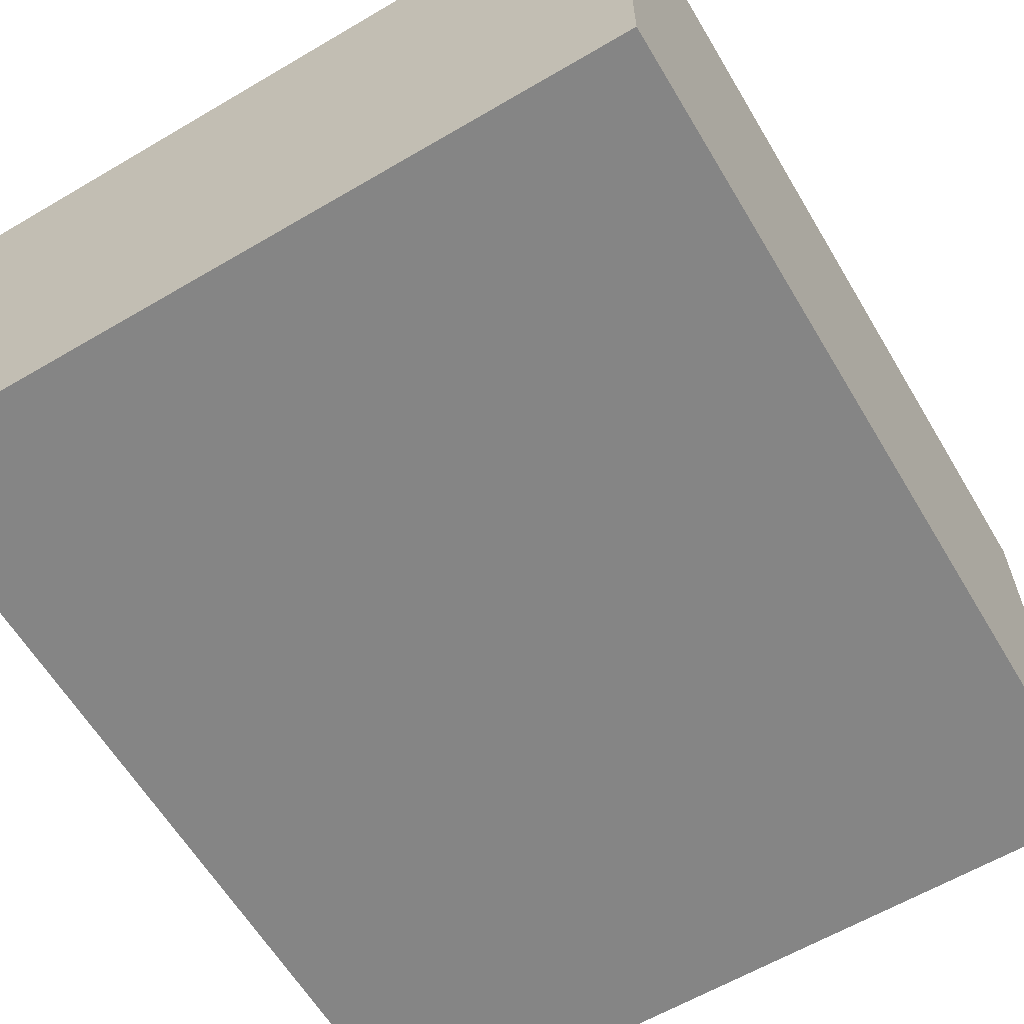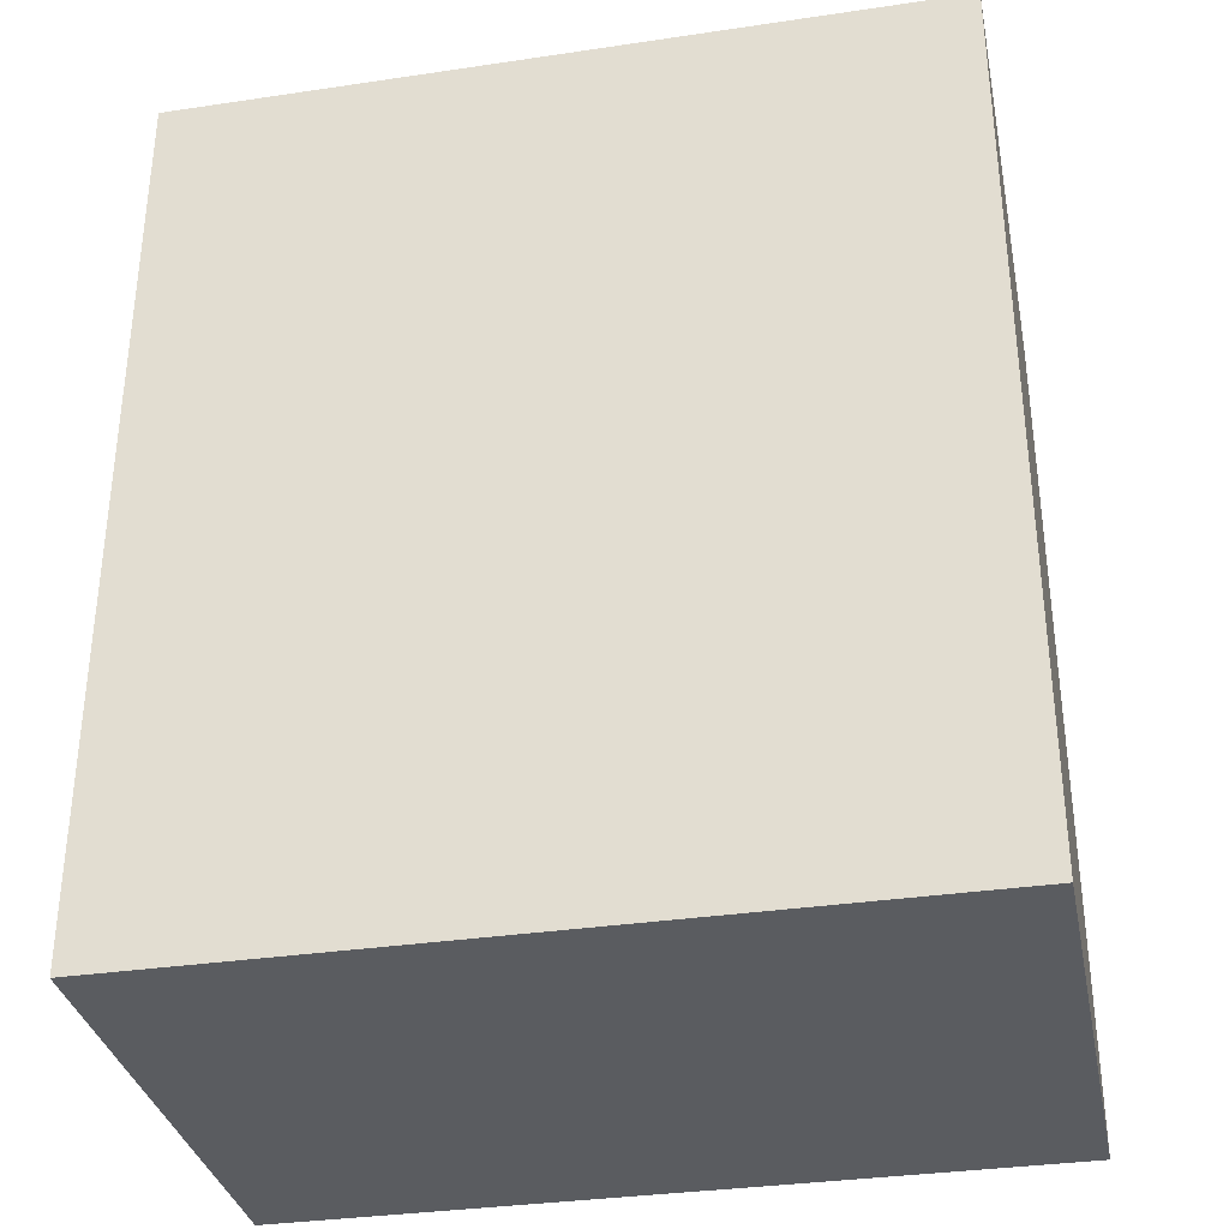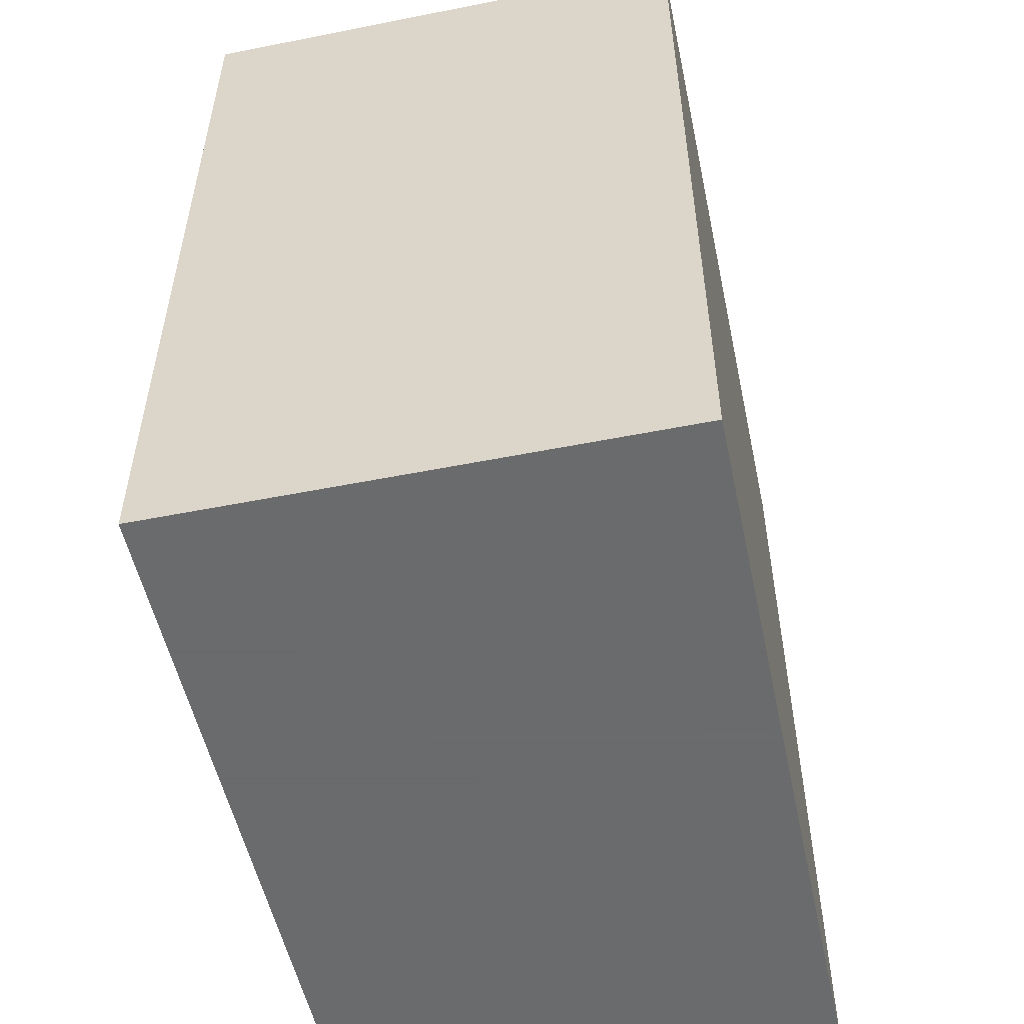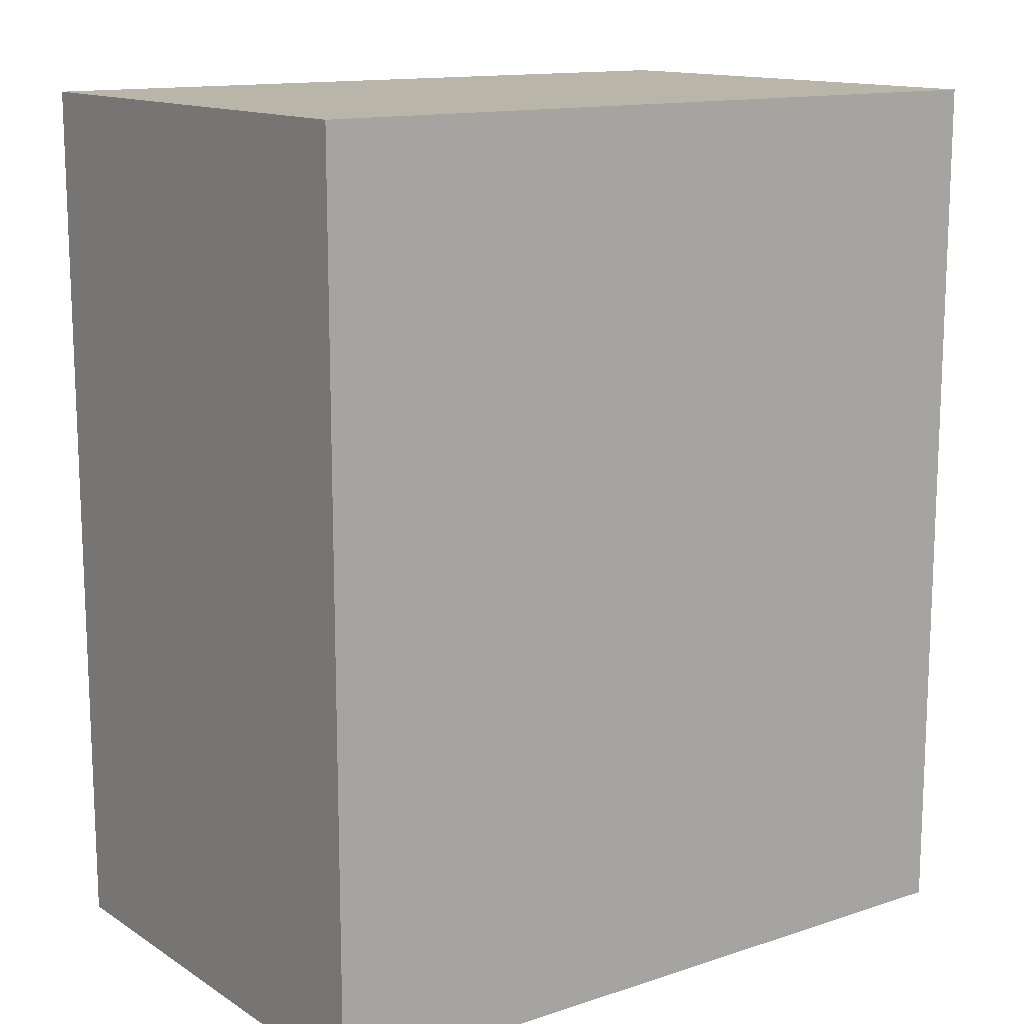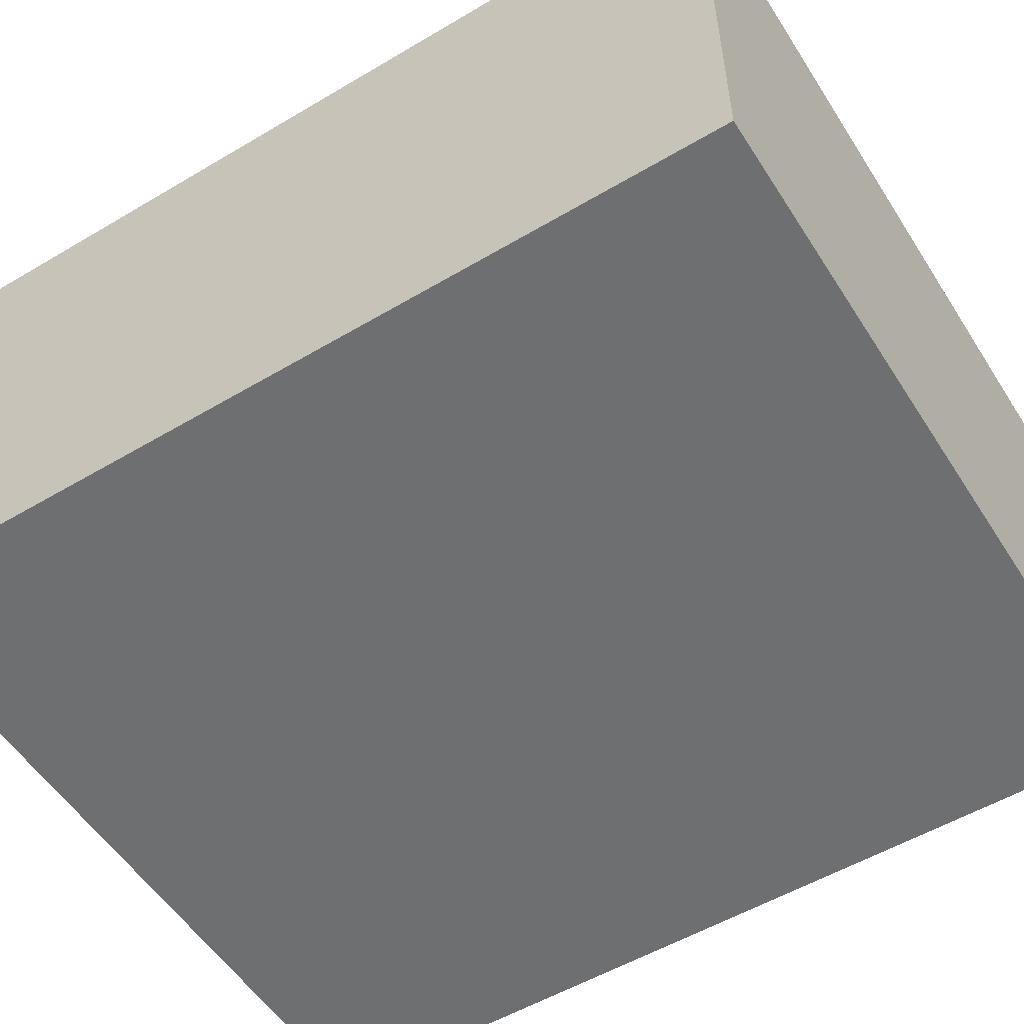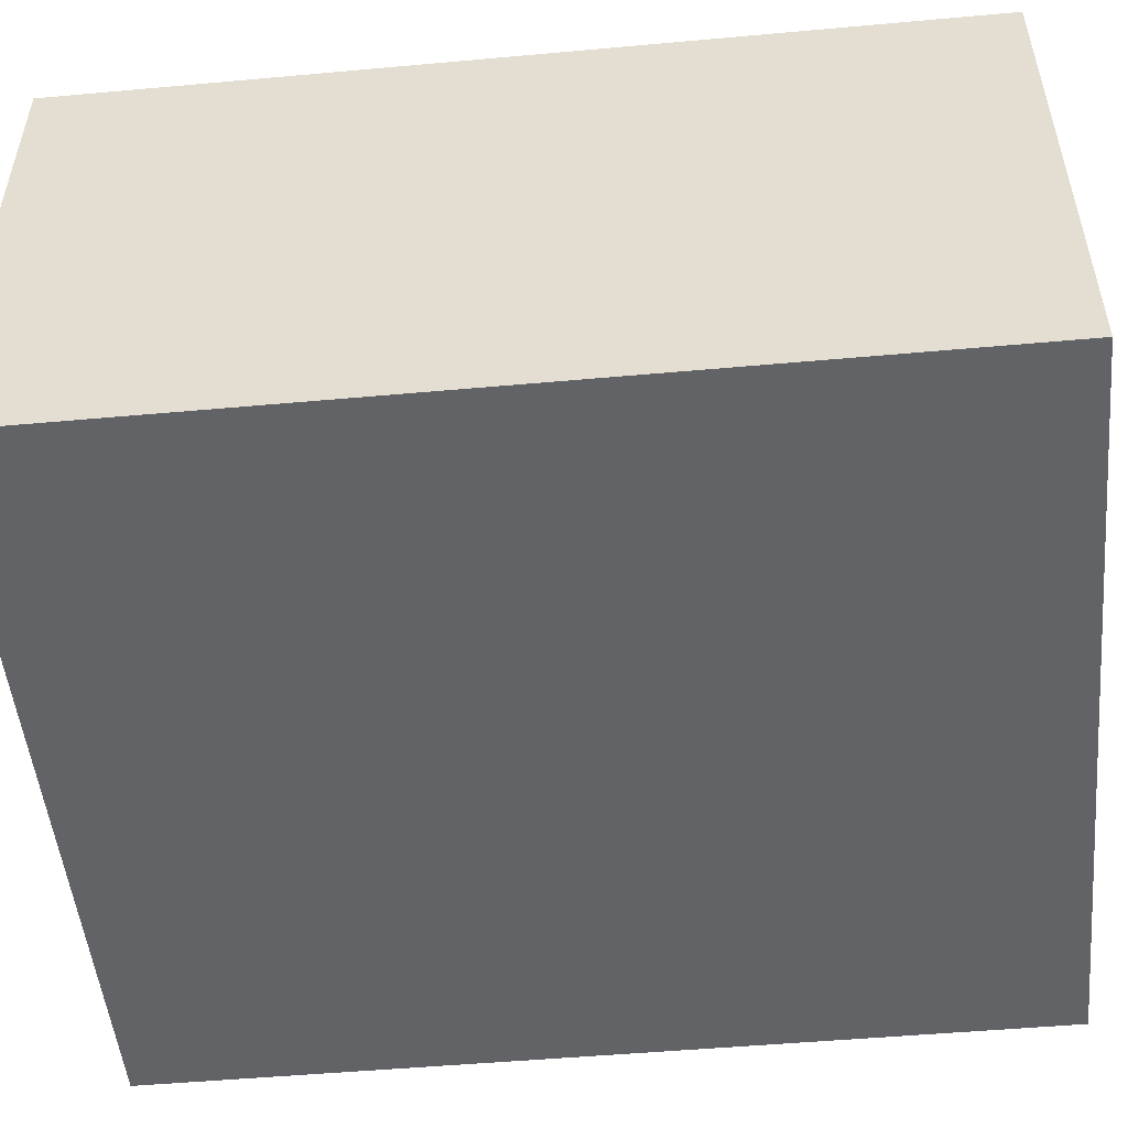
<metadata>
{"format":"obj","ext":"obj","renderer":"f3d","projection":"perspective","resolution":1024,"background":"white","views":[{"elev":-61.8,"azim":-149.2,"up":"+Y"},{"elev":-33.8,"azim":11.4,"up":"+Z"},{"elev":-53.2,"azim":-78.0,"up":"+Z"},{"elev":13.6,"azim":143.8,"up":"+Z"},{"elev":-54.5,"azim":122.1,"up":"+Y"},{"elev":-50.9,"azim":95.6,"up":"+Y"}]}
</metadata>
<code>
v -0.0025 0.004 0.043
v -0.0085 0.004 0.043
v -0.0025 0 0.043
v -0.0085 0 0.043
v -0.0025 0.004 0.036
v -0.0085 0.004 0.036
v -0.0025 0 0.036
v -0.0085 0 0.036
f 1 2 3
f 4 3 2
f 1 3 5
f 7 5 3
f 1 5 2
f 6 2 5
f 8 6 7
f 5 7 6
f 8 7 4
f 3 4 7
f 8 4 6
f 2 6 4

</code>
